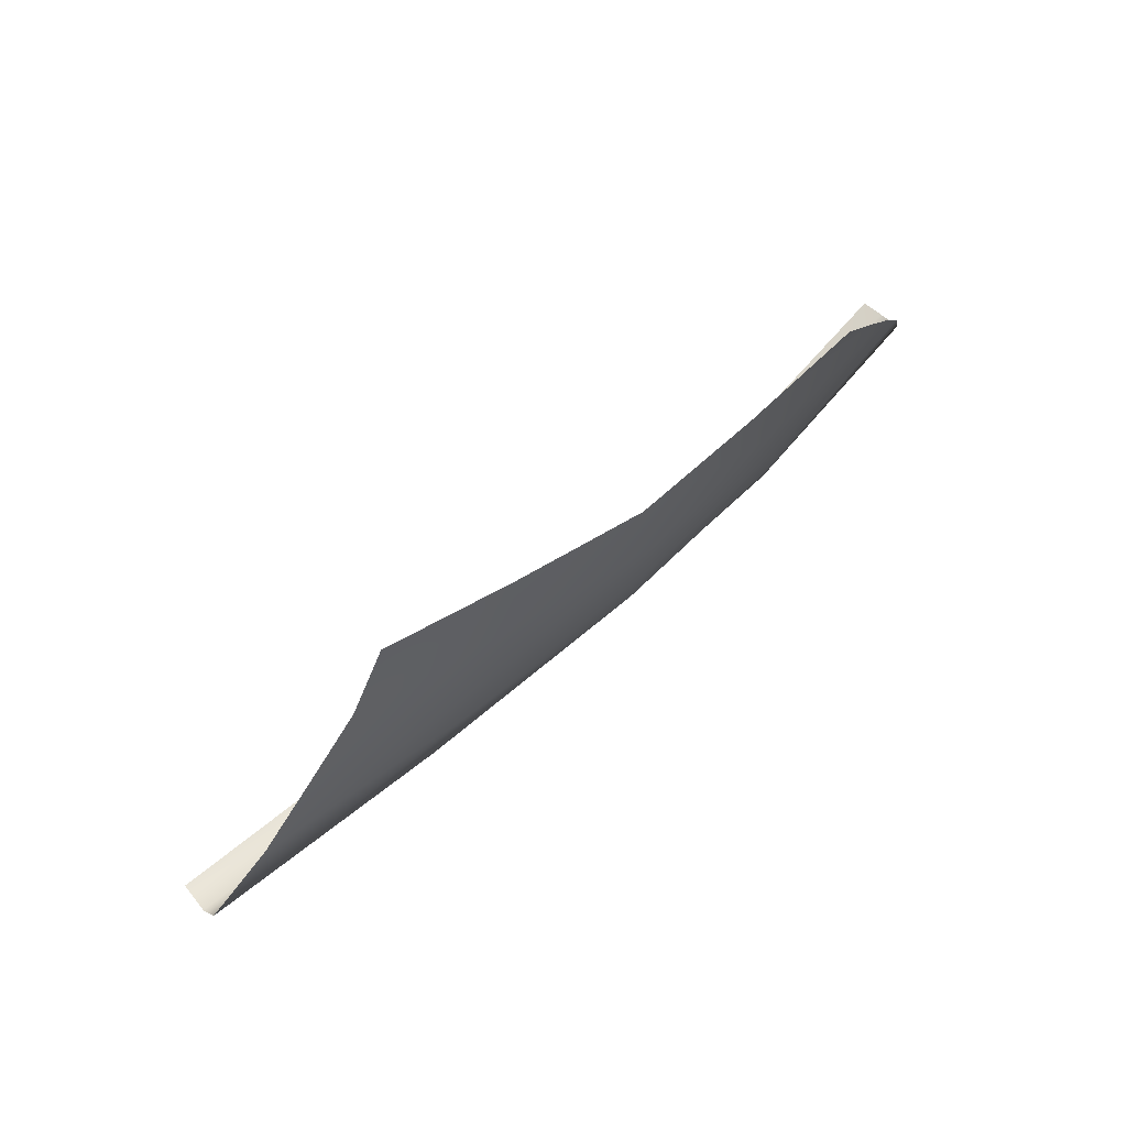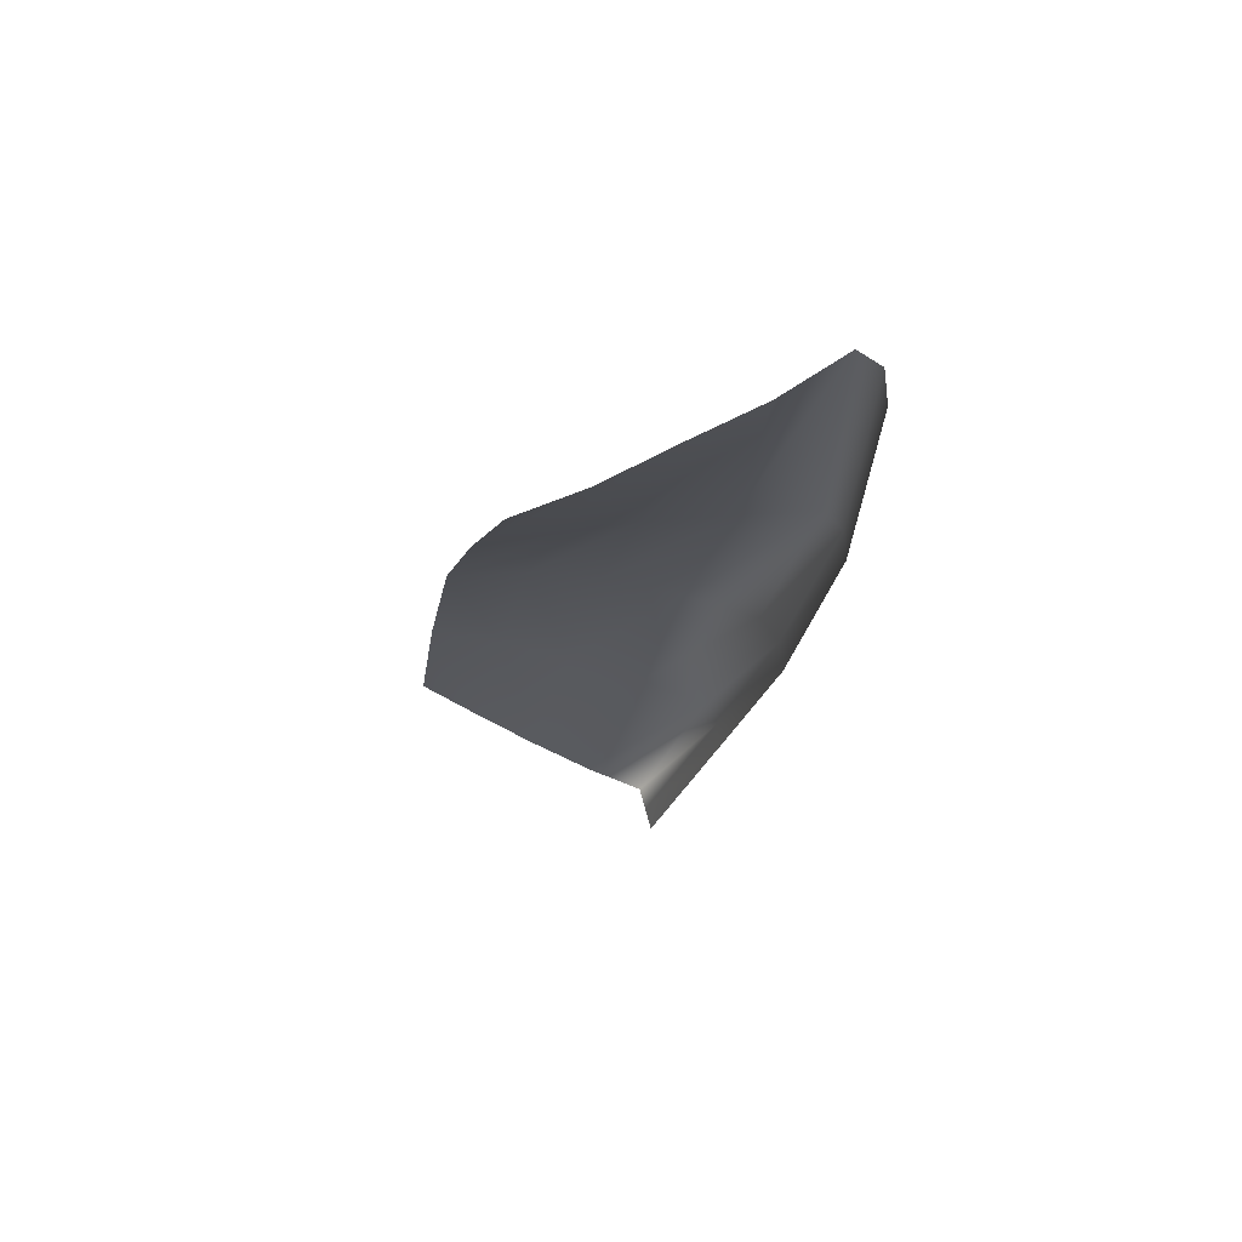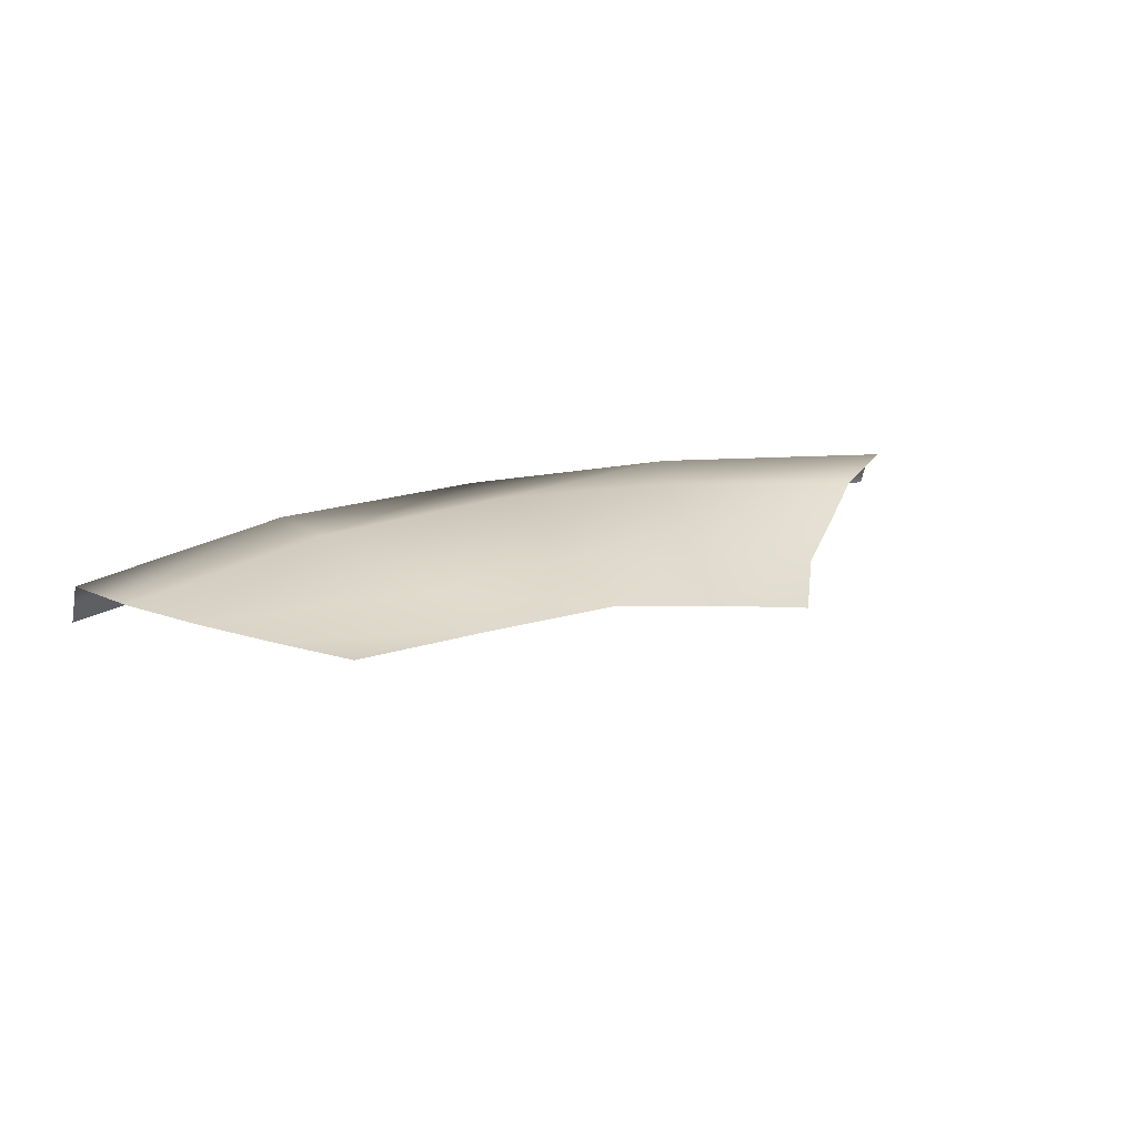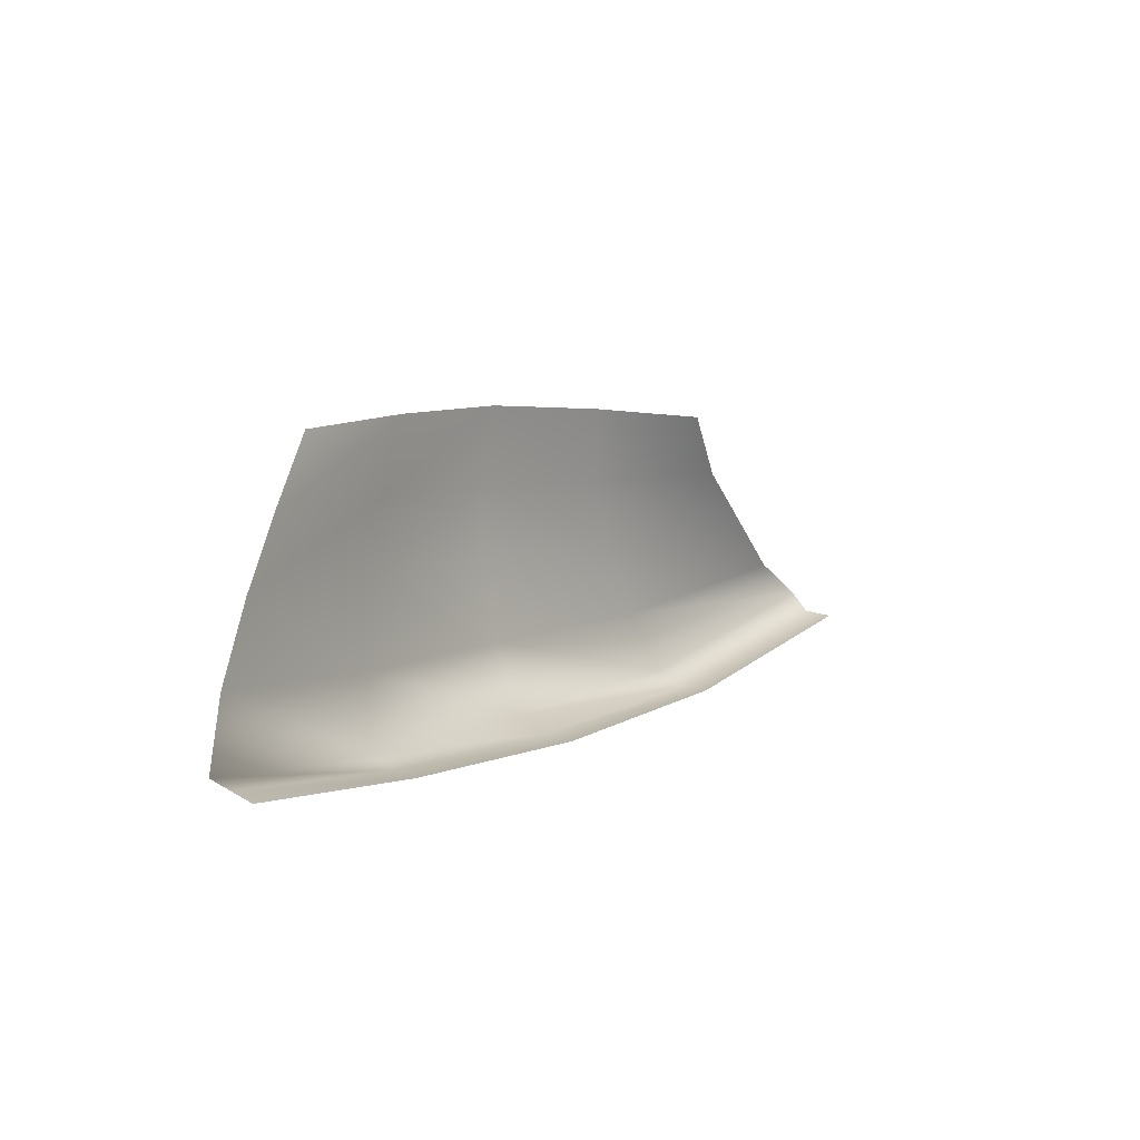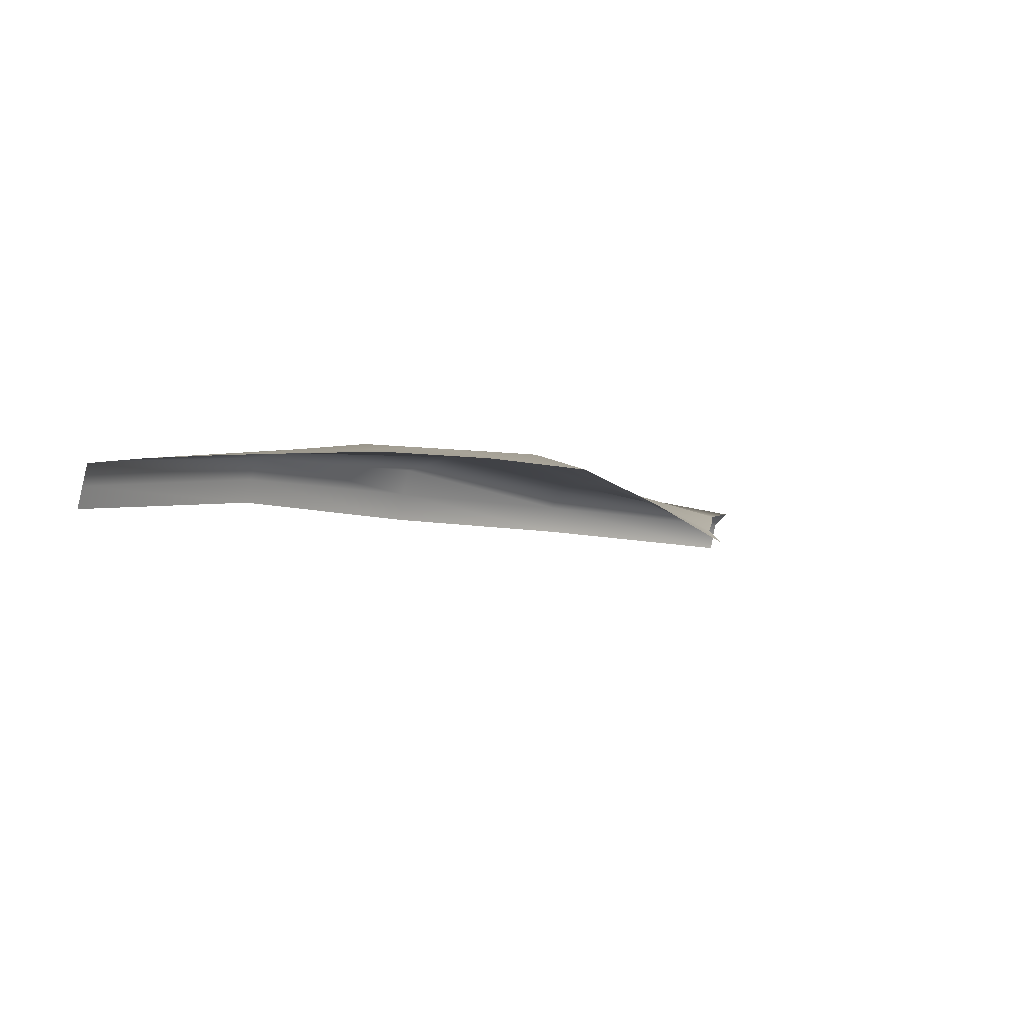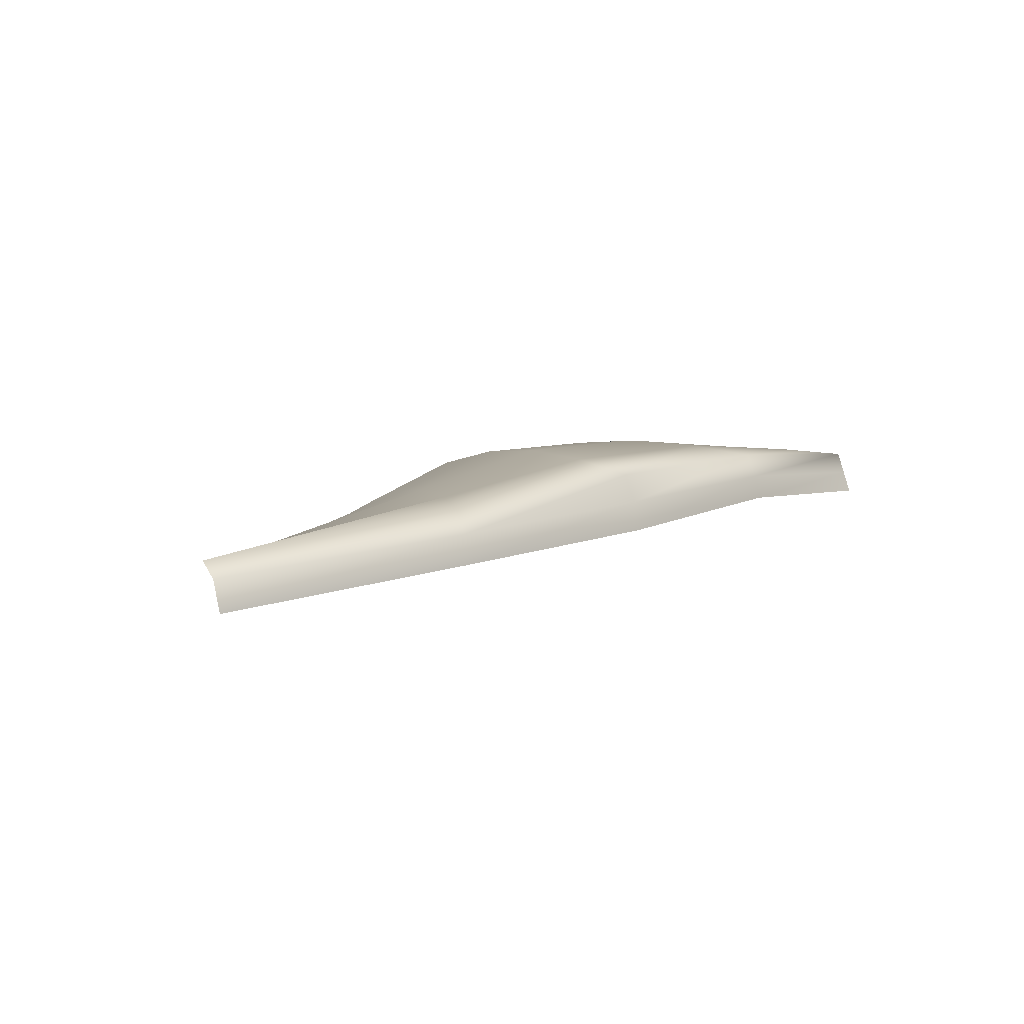
<metadata>
{"format":"obj","ext":"obj","renderer":"f3d","projection":"perspective","resolution":1024,"background":"white","views":[{"elev":70.9,"azim":130.8,"up":"+Z"},{"elev":-31.7,"azim":79.8,"up":"+Y"},{"elev":31.9,"azim":-30.5,"up":"+Y"},{"elev":9.2,"azim":-61.6,"up":"+Z"},{"elev":5.6,"azim":-42.3,"up":"+Y"},{"elev":0.4,"azim":136.4,"up":"+Y"}]}
</metadata>
<code>
g BagRow3Awning
v 466.2 -1553 -2670
v 267.1 -1524 -2702
v 268 -1500 -2702
v 470.6 -1529 -2668
v 82.94 -1476 -2705
v 81.56 -1500 -2707
v 79.52 -1454 -2692
v 263.3 -1483 -2689
v 468.6 -1517 -2652
v -86.52 -1434 -2687
v -86.91 -1453 -2695
v -257 -1448 -2669
v -255.3 -1430 -2664
v -89.69 -1473 -2698
v -258.8 -1465 -2675
f 15 12 14
f 11 14 12
f 14 11 6
f 5 6 11
f 6 5 2
f 3 2 5
f 2 3 1
f 4 1 3
f 9 4 8
f 3 8 4
f 8 3 7
f 5 7 3
f 7 5 10
f 11 10 5
f 10 11 13
f 12 13 11
v 203.2 -1466 -2577
v 356.7 -1512 -2574
v 409.9 -1513 -2619
v -77.02 -1425 -2632
v 77.8 -1440 -2636
v 79.52 -1454 -2692
v -86.52 -1434 -2687
v -234.9 -1425 -2615
v -202.1 -1421 -2560
v -62.8 -1419 -2570
v -255.3 -1430 -2664
v 73.2 -1431 -2573
v 232.7 -1472 -2638
v 263.3 -1483 -2689
v 468.6 -1517 -2652
v -167.8 -1419 -2511
v -46.43 -1420 -2516
v -28.92 -1426 -2458
v -130.3 -1417 -2461
v 72.97 -1440 -2459
v 73.58 -1431 -2518
v 167.7 -1476 -2467
v 182 -1467 -2525
v 302.4 -1512 -2529
v 262.9 -1515 -2479
f 31 34 33
f 24 31 32
f 33 32 31
f 32 33 35
f 40 39 37
f 38 37 39
f 37 38 35
f 36 35 38
f 35 36 32
f 25 32 36
f 32 25 24
f 19 24 25
f 24 19 23
f 22 23 19
f 23 22 26
f 19 21 22
f 21 19 20
f 25 20 19
f 20 25 27
f 36 27 25
f 27 36 16
f 38 16 36
f 16 38 17
f 39 17 38
f 17 18 16
f 28 16 18
f 16 28 27
f 20 27 28
f 18 30 28
f 29 28 30
f 28 29 20
f 21 20 29

</code>
